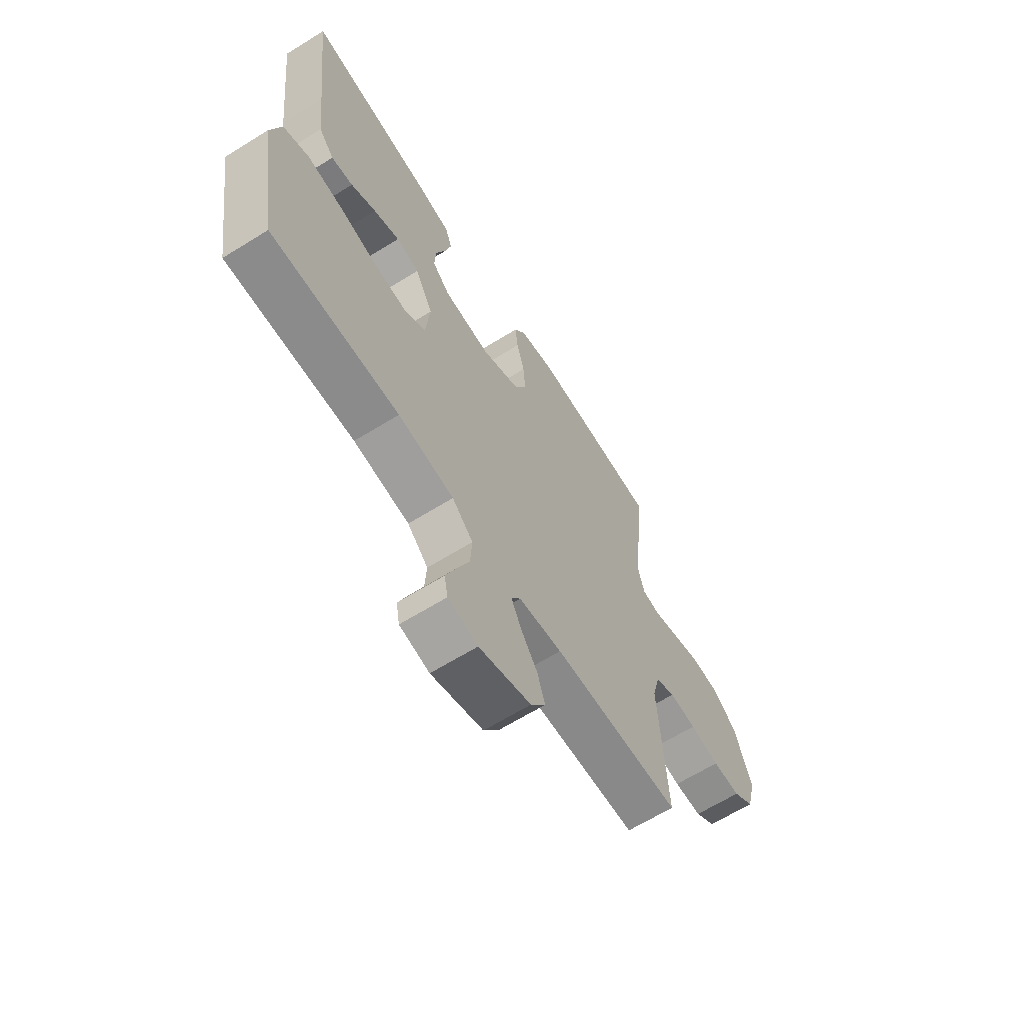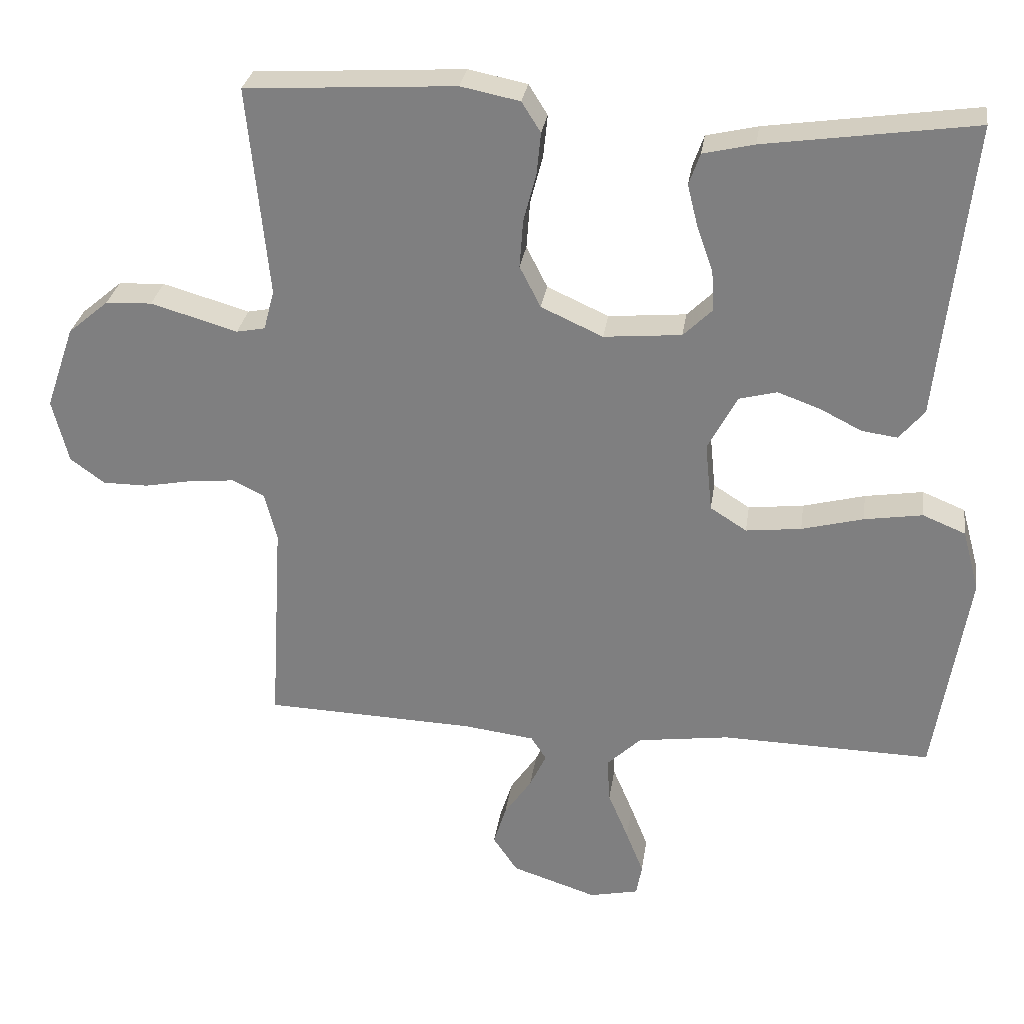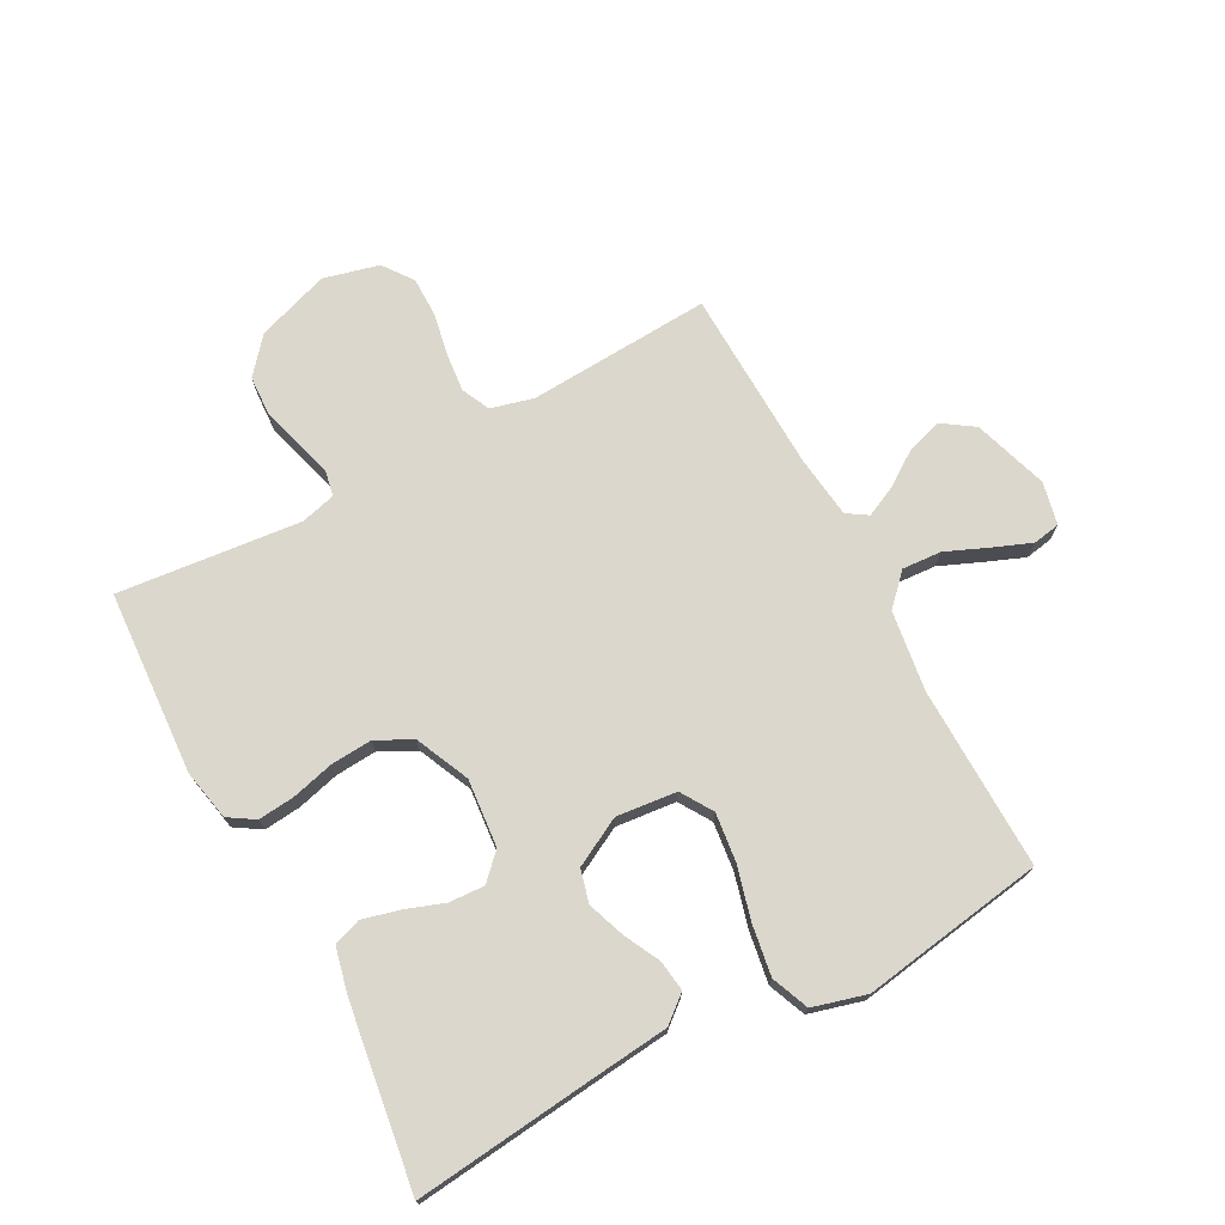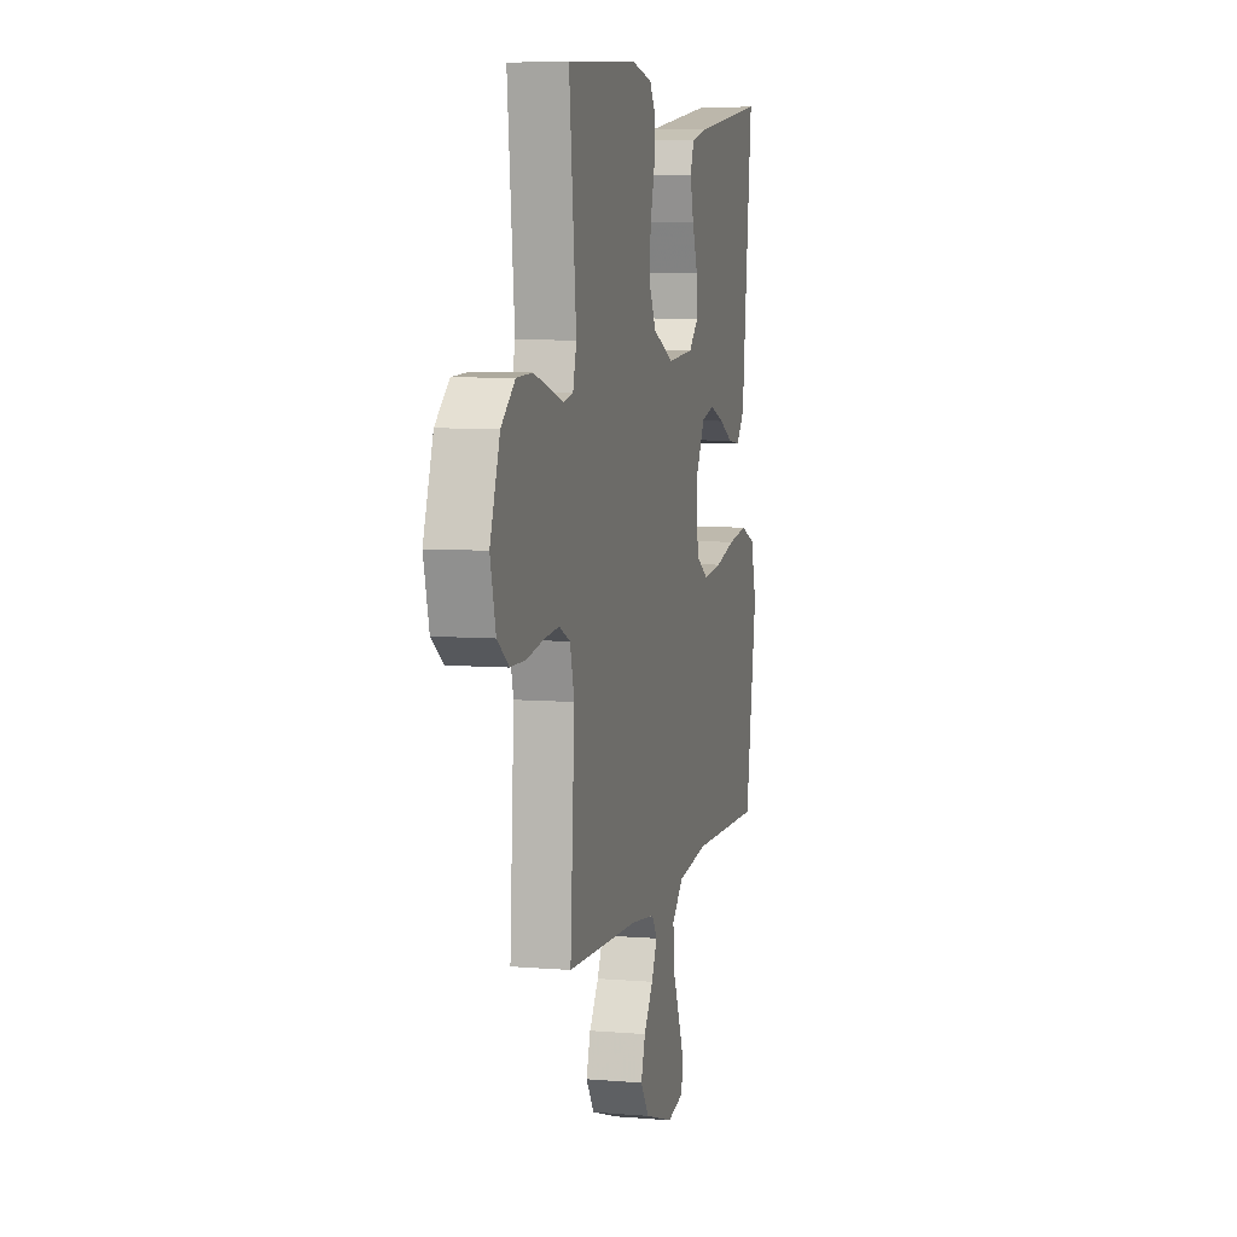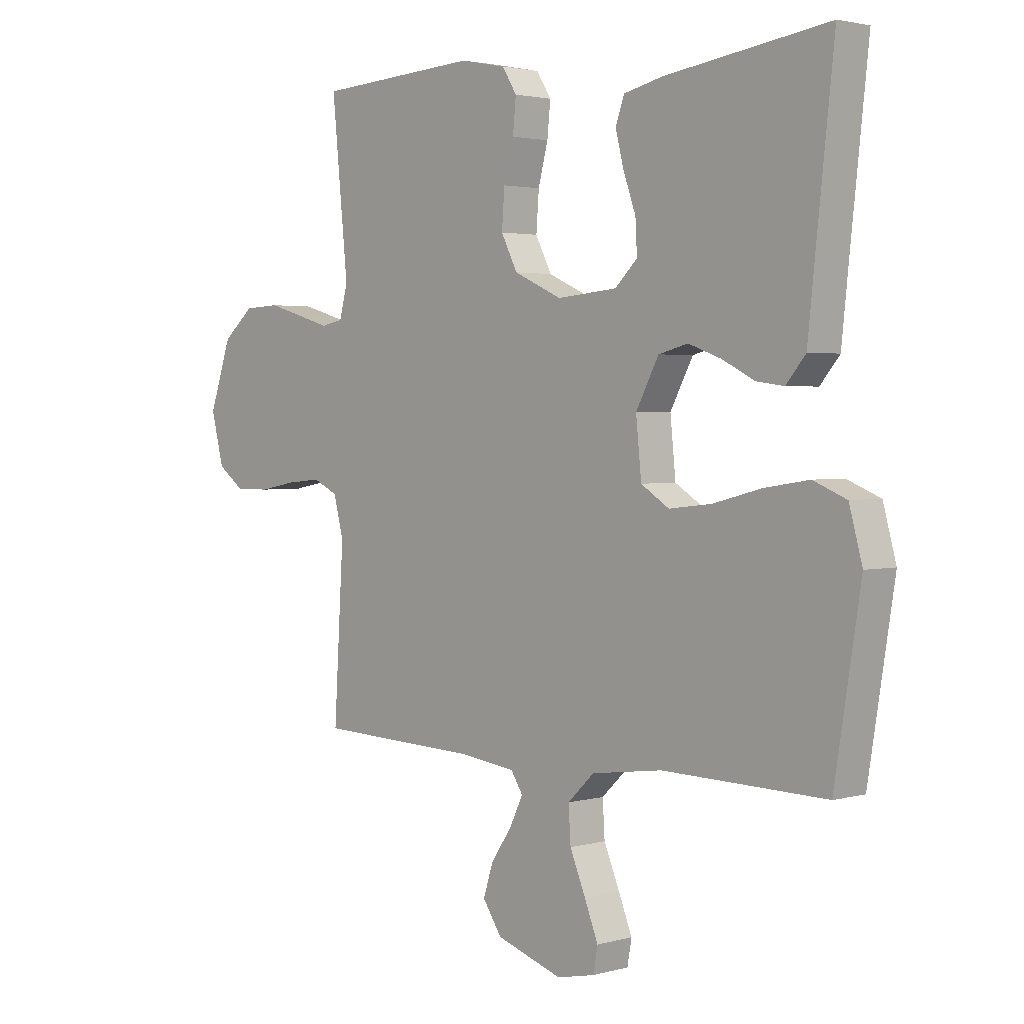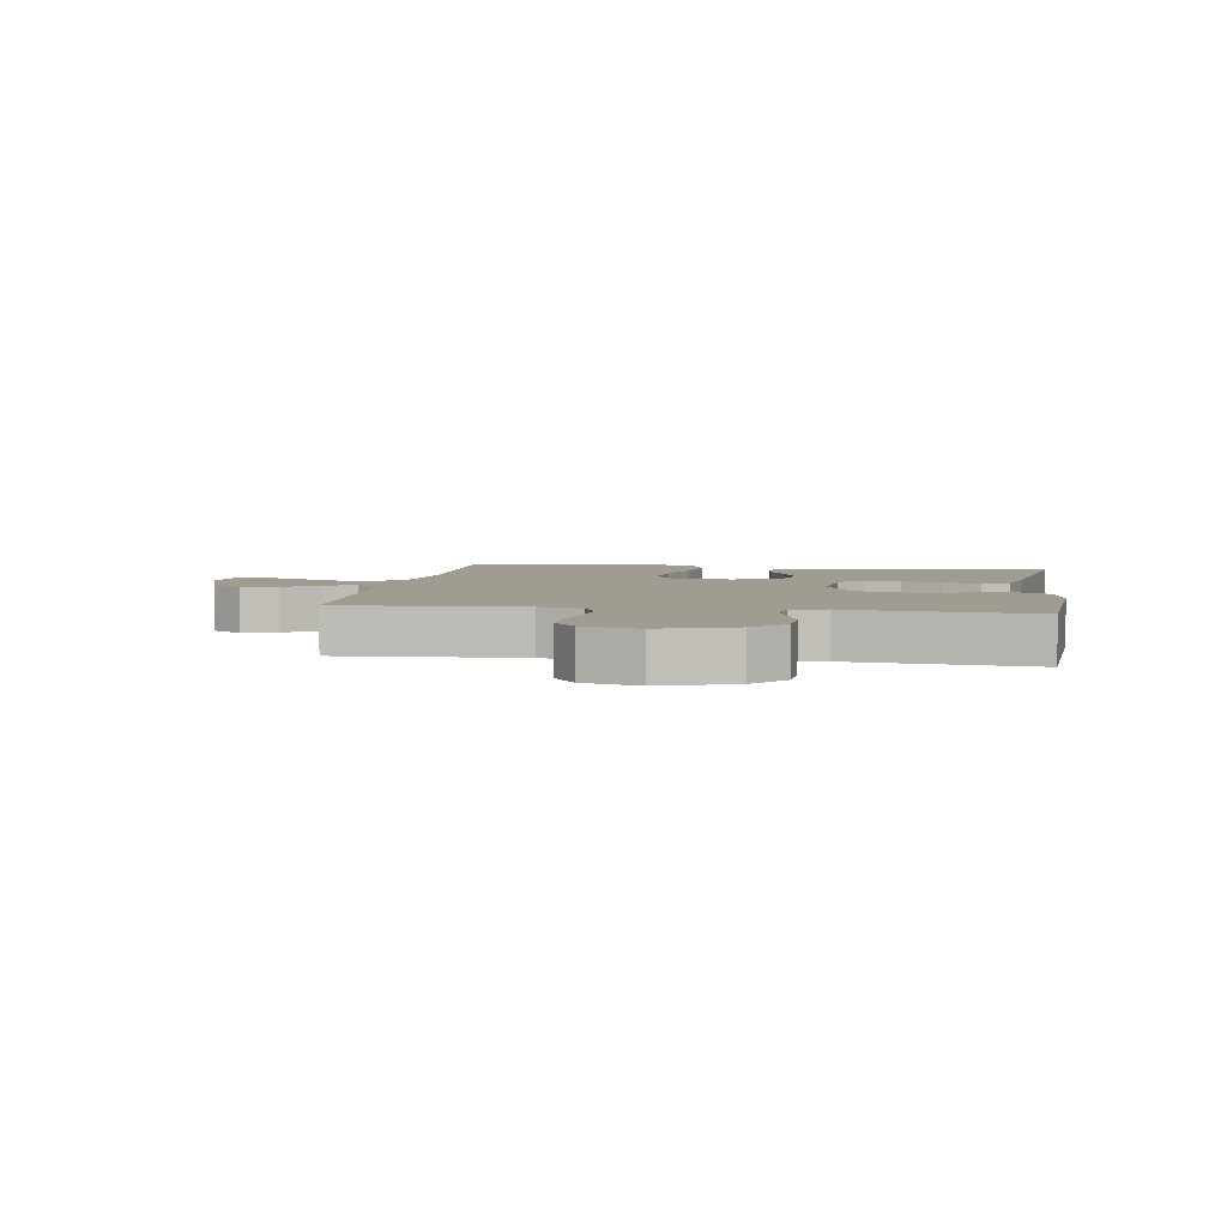
<metadata>
{"format":"obj","ext":"obj","renderer":"f3d","projection":"perspective","resolution":1024,"background":"white","views":[{"elev":-64.9,"azim":122.0,"up":"+Z"},{"elev":29.0,"azim":8.2,"up":"+Z"},{"elev":73.1,"azim":61.9,"up":"+Y"},{"elev":6.8,"azim":-76.2,"up":"+Z"},{"elev":2.4,"azim":46.2,"up":"+Z"},{"elev":4.4,"azim":-81.0,"up":"+Y"}]}
</metadata>
<code>
v 0.5 0.07 -0.5
v 0.2 0.07 -0.493
v 0.069 0.07 -0.511
v 0.02 0.07 -0.558
v 0.024 0.07 -0.622
v 0.053 0.07 -0.691
v 0.078 0.07 -0.754
v 0.07 0.07 -0.799
v 0 0.07 -0.814
v -0.122 0.07 -0.774
v -0.157 0.07 -0.722
v -0.139 0.07 -0.665
v -0.1 0.07 -0.608
v -0.076 0.07 -0.558
v -0.098 0.07 -0.524
v -0.2 0.07 -0.511
v -0.5 0.07 -0.5
v -0.482 0.07 -0.2
v -0.5 0.07 -0.13
v -0.546 0.07 -0.108
v -0.609 0.07 -0.114
v -0.678 0.07 -0.127
v -0.743 0.07 -0.127
v -0.792 0.07 -0.091
v -0.815 0.07 0
v -0.774 0.07 0.119
v -0.716 0.07 0.168
v -0.65 0.07 0.171
v -0.584 0.07 0.152
v -0.526 0.07 0.135
v -0.485 0.07 0.143
v -0.47 0.07 0.2
v -0.5 0.07 0.5
v -0.2 0.07 0.518
v -0.116 0.07 0.501
v -0.089 0.07 0.458
v -0.095 0.07 0.398
v -0.113 0.07 0.329
v -0.118 0.07 0.261
v -0.088 0.07 0.202
v 0 0.07 0.162
v 0.111 0.07 0.172
v 0.152 0.07 0.212
v 0.149 0.07 0.27
v 0.126 0.07 0.335
v 0.111 0.07 0.395
v 0.127 0.07 0.44
v 0.2 0.07 0.457
v 0.5 0.07 0.5
v 0.467 0.07 0.2
v 0.454 0.07 0.077
v 0.418 0.07 0.034
v 0.367 0.07 0.041
v 0.308 0.07 0.071
v 0.247 0.07 0.093
v 0.193 0.07 0.079
v 0.151 0.07 0
v 0.161 0.07 -0.099
v 0.213 0.07 -0.132
v 0.292 0.07 -0.123
v 0.38 0.07 -0.1
v 0.463 0.07 -0.087
v 0.524 0.07 -0.112
v 0.548 0.07 -0.2
v 0.5 0 -0.5
v 0.2 0 -0.493
v 0.069 0 -0.511
v 0.02 0 -0.558
v 0.024 0 -0.622
v 0.053 0 -0.691
v 0.078 0 -0.754
v 0.07 0 -0.799
v 0 0 -0.814
v -0.122 0 -0.774
v -0.157 0 -0.722
v -0.139 0 -0.665
v -0.1 0 -0.608
v -0.076 0 -0.558
v -0.098 0 -0.524
v -0.2 0 -0.511
v -0.5 0 -0.5
v -0.482 0 -0.2
v -0.5 0 -0.13
v -0.546 0 -0.108
v -0.609 0 -0.114
v -0.678 0 -0.127
v -0.743 0 -0.127
v -0.792 0 -0.091
v -0.815 0 0
v -0.774 0 0.119
v -0.716 0 0.168
v -0.65 0 0.171
v -0.584 0 0.152
v -0.526 0 0.135
v -0.485 0 0.143
v -0.47 0 0.2
v -0.5 0 0.5
v -0.2 0 0.518
v -0.116 0 0.501
v -0.089 0 0.458
v -0.095 0 0.398
v -0.113 0 0.329
v -0.118 0 0.261
v -0.088 0 0.202
v 0 0 0.162
v 0.111 0 0.172
v 0.152 0 0.212
v 0.149 0 0.27
v 0.126 0 0.335
v 0.111 0 0.395
v 0.127 0 0.44
v 0.2 0 0.457
v 0.5 0 0.5
v 0.467 0 0.2
v 0.454 0 0.077
v 0.418 0 0.034
v 0.367 0 0.041
v 0.308 0 0.071
v 0.247 0 0.093
v 0.193 0 0.079
v 0.151 0 0
v 0.161 0 -0.099
v 0.213 0 -0.132
v 0.292 0 -0.123
v 0.38 0 -0.1
v 0.463 0 -0.087
v 0.524 0 -0.112
v 0.548 0 -0.2
f 63 64 1 2
f 60 61 62 63
f 59 60 63 2
f 58 59 2 3
f 57 58 3 4
f 51 52 53 54
f 50 51 54 55
f 49 50 55 56
f 47 48 49 56
f 44 45 46 47
f 35 36 37 38
f 35 38 39
f 32 33 34 35
f 31 32 35 39
f 27 28 29 30
f 25 26 27 30
f 25 30 31
f 21 22 23 24
f 20 21 24 25
f 16 17 18
f 15 16 18 19
f 10 11 12 13
f 10 13 14
f 9 10 14
f 8 9 14
f 5 6 7 8
f 5 8 14
f 4 5 14 15
f 44 47 56
f 43 44 56
f 42 43 56 57
f 41 42 57 4
f 25 31 39 40
f 20 25 40 41
f 19 20 41
f 4 15 19 41
f 66 65 128 127
f 127 126 125 124
f 66 127 124 123
f 67 66 123 122
f 68 67 122 121
f 118 117 116 115
f 119 118 115 114
f 120 119 114 113
f 120 113 112 111
f 111 110 109 108
f 102 101 100 99
f 103 102 99
f 99 98 97 96
f 103 99 96 95
f 94 93 92 91
f 94 91 90 89
f 95 94 89
f 88 87 86 85
f 89 88 85 84
f 82 81 80
f 83 82 80 79
f 77 76 75 74
f 78 77 74
f 78 74 73
f 78 73 72
f 72 71 70 69
f 78 72 69
f 79 78 69 68
f 120 111 108
f 120 108 107
f 121 120 107 106
f 68 121 106 105
f 104 103 95 89
f 105 104 89 84
f 105 84 83
f 105 83 79 68
f 1 65 66 2
f 2 66 67 3
f 3 67 68 4
f 4 68 69 5
f 5 69 70 6
f 6 70 71 7
f 7 71 72 8
f 8 72 73 9
f 9 73 74 10
f 10 74 75 11
f 11 75 76 12
f 12 76 77 13
f 13 77 78 14
f 14 78 79 15
f 15 79 80 16
f 16 80 81 17
f 17 81 82 18
f 18 82 83 19
f 19 83 84 20
f 20 84 85 21
f 21 85 86 22
f 22 86 87 23
f 23 87 88 24
f 24 88 89 25
f 25 89 90 26
f 26 90 91 27
f 27 91 92 28
f 28 92 93 29
f 29 93 94 30
f 30 94 95 31
f 31 95 96 32
f 32 96 97 33
f 33 97 98 34
f 34 98 99 35
f 35 99 100 36
f 36 100 101 37
f 37 101 102 38
f 38 102 103 39
f 39 103 104 40
f 40 104 105 41
f 41 105 106 42
f 42 106 107 43
f 43 107 108 44
f 44 108 109 45
f 45 109 110 46
f 46 110 111 47
f 47 111 112 48
f 48 112 113 49
f 49 113 114 50
f 50 114 115 51
f 51 115 116 52
f 52 116 117 53
f 53 117 118 54
f 54 118 119 55
f 55 119 120 56
f 56 120 121 57
f 57 121 122 58
f 58 122 123 59
f 59 123 124 60
f 60 124 125 61
f 61 125 126 62
f 62 126 127 63
f 63 127 128 64
f 64 128 65 1

</code>
